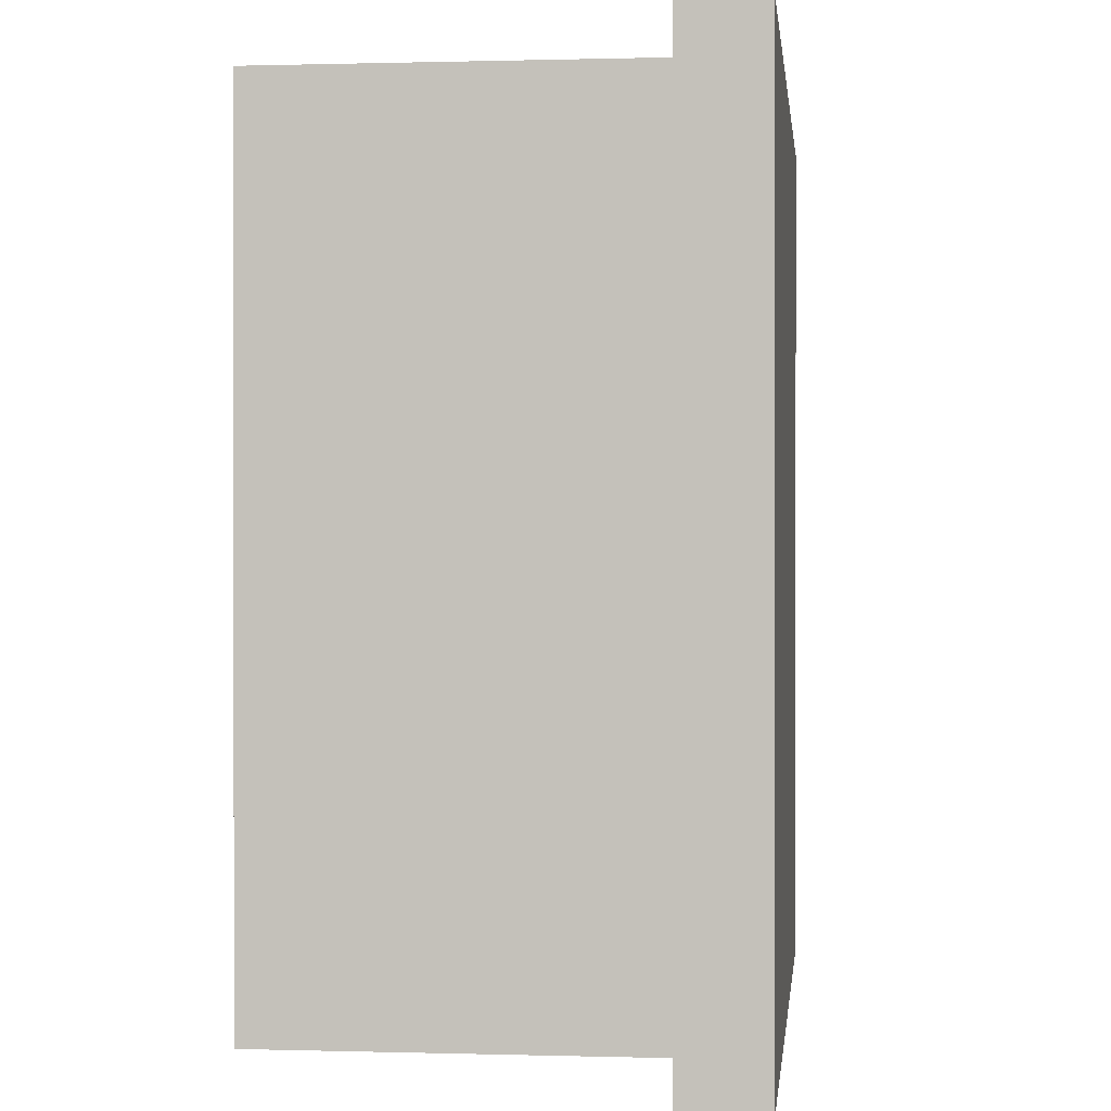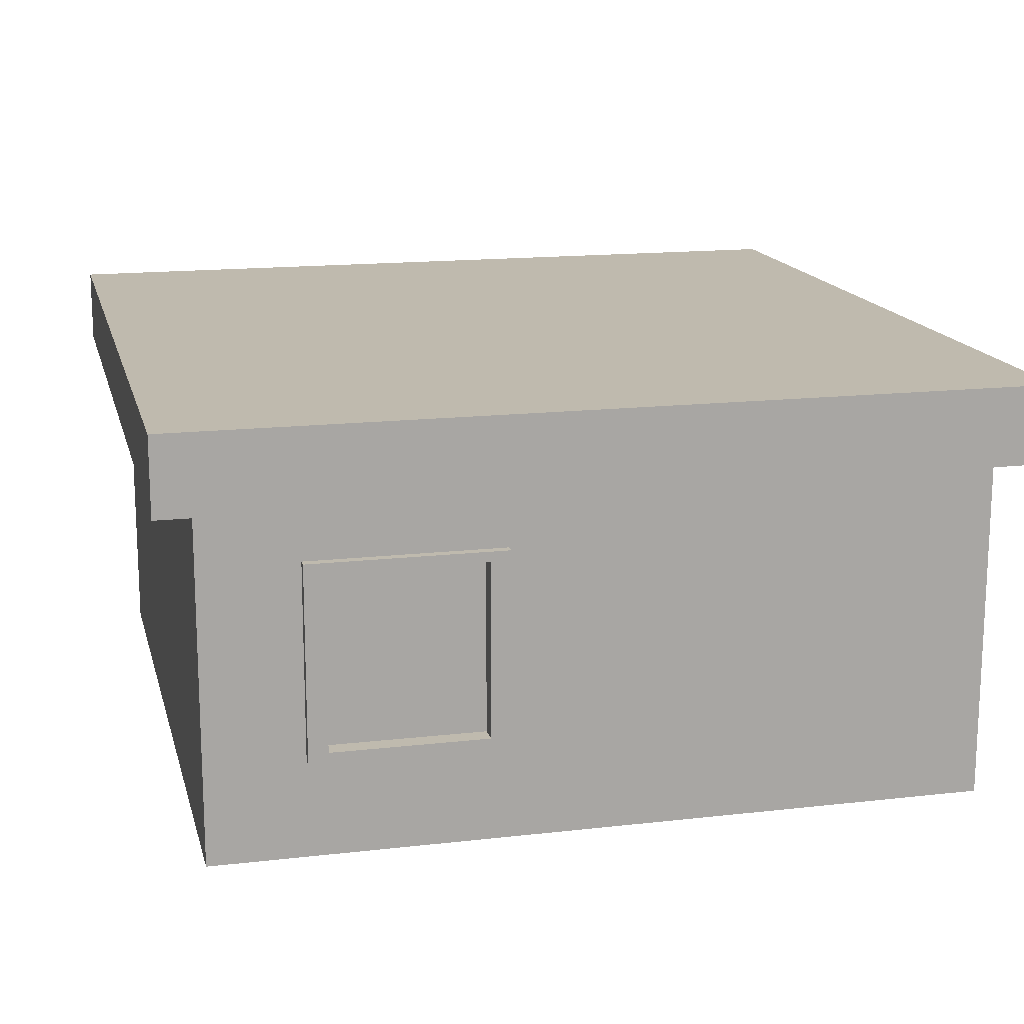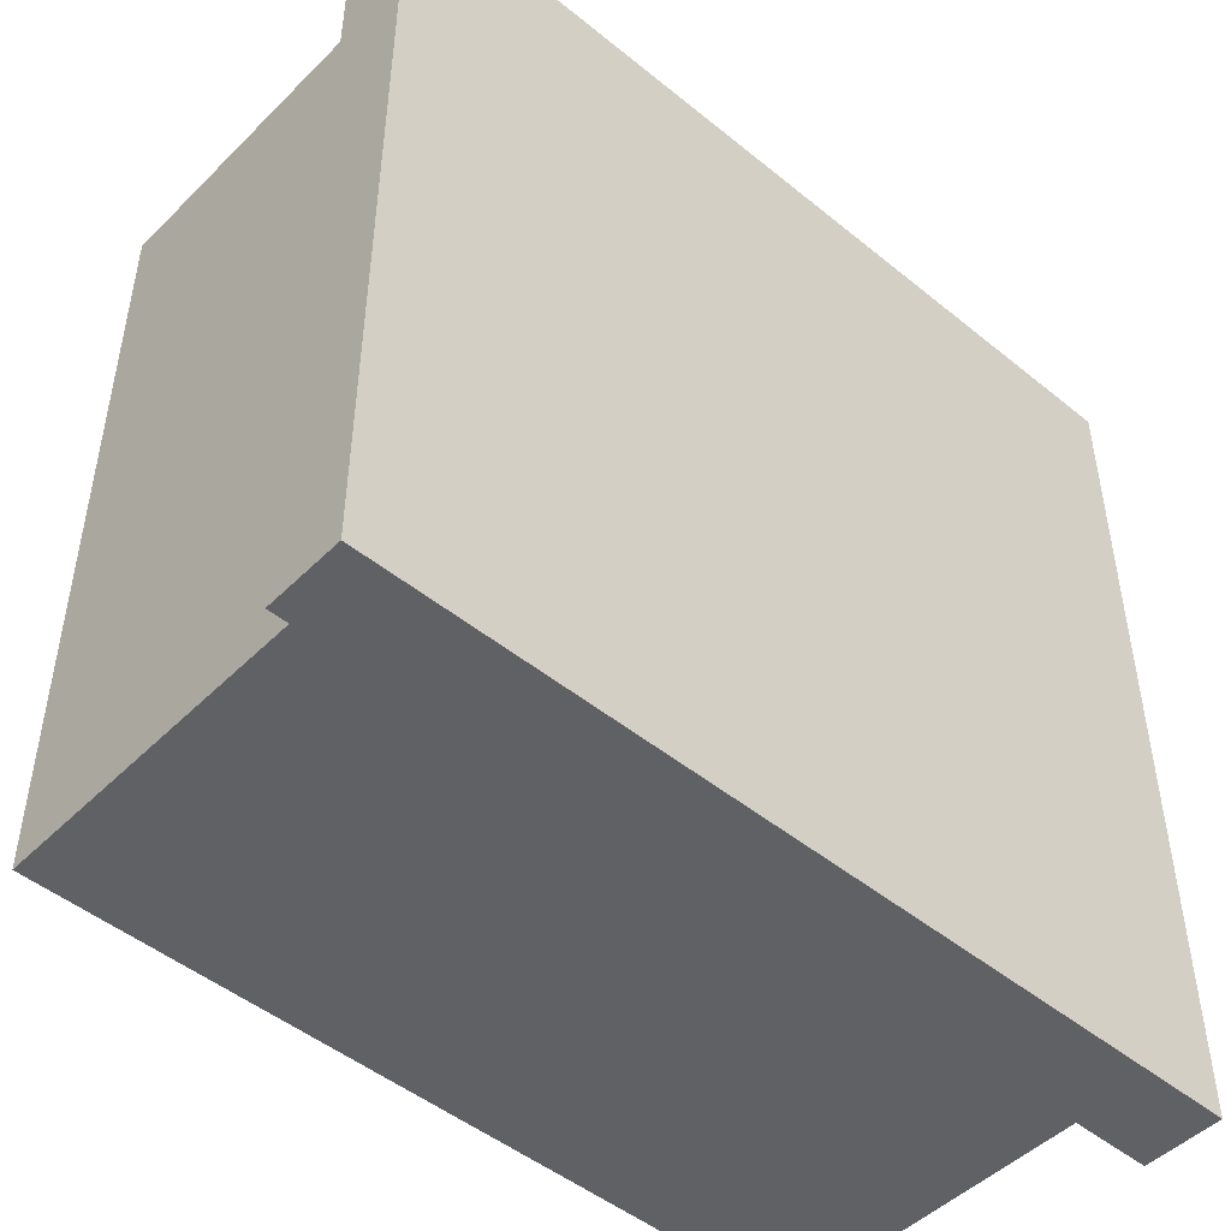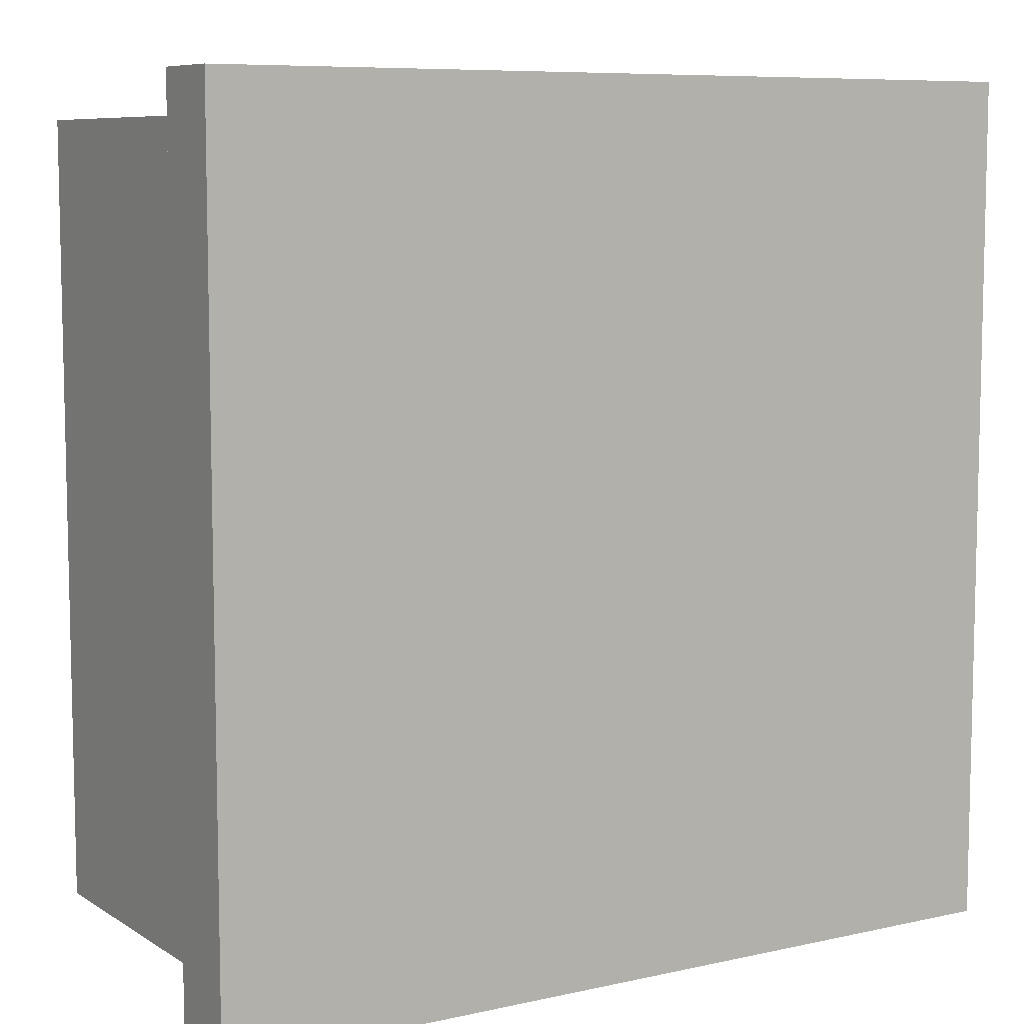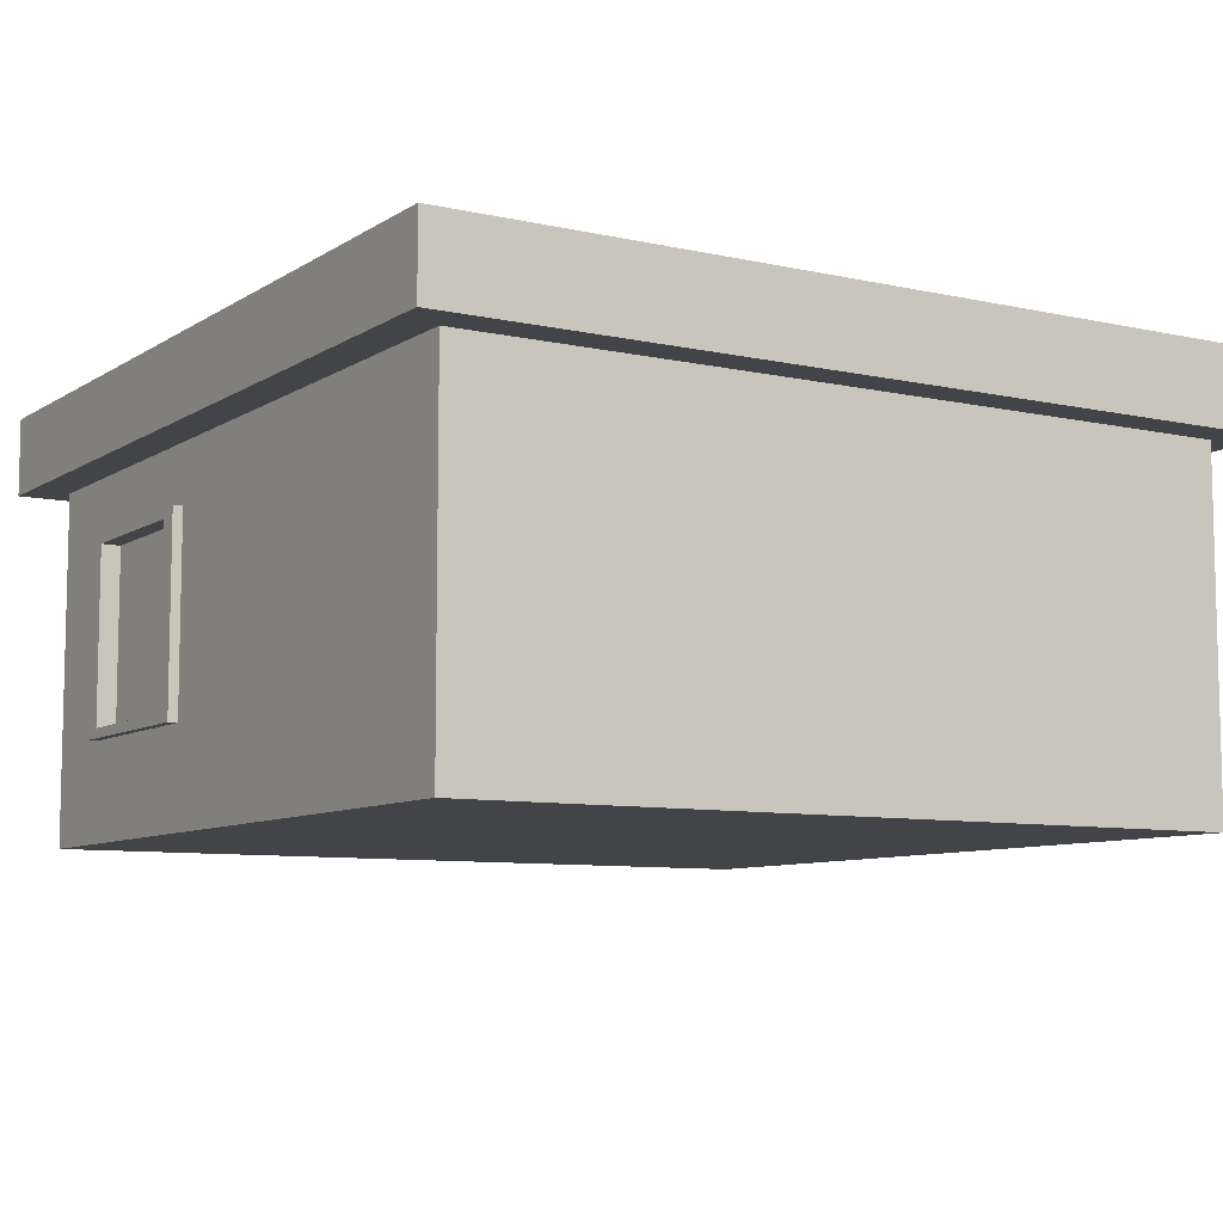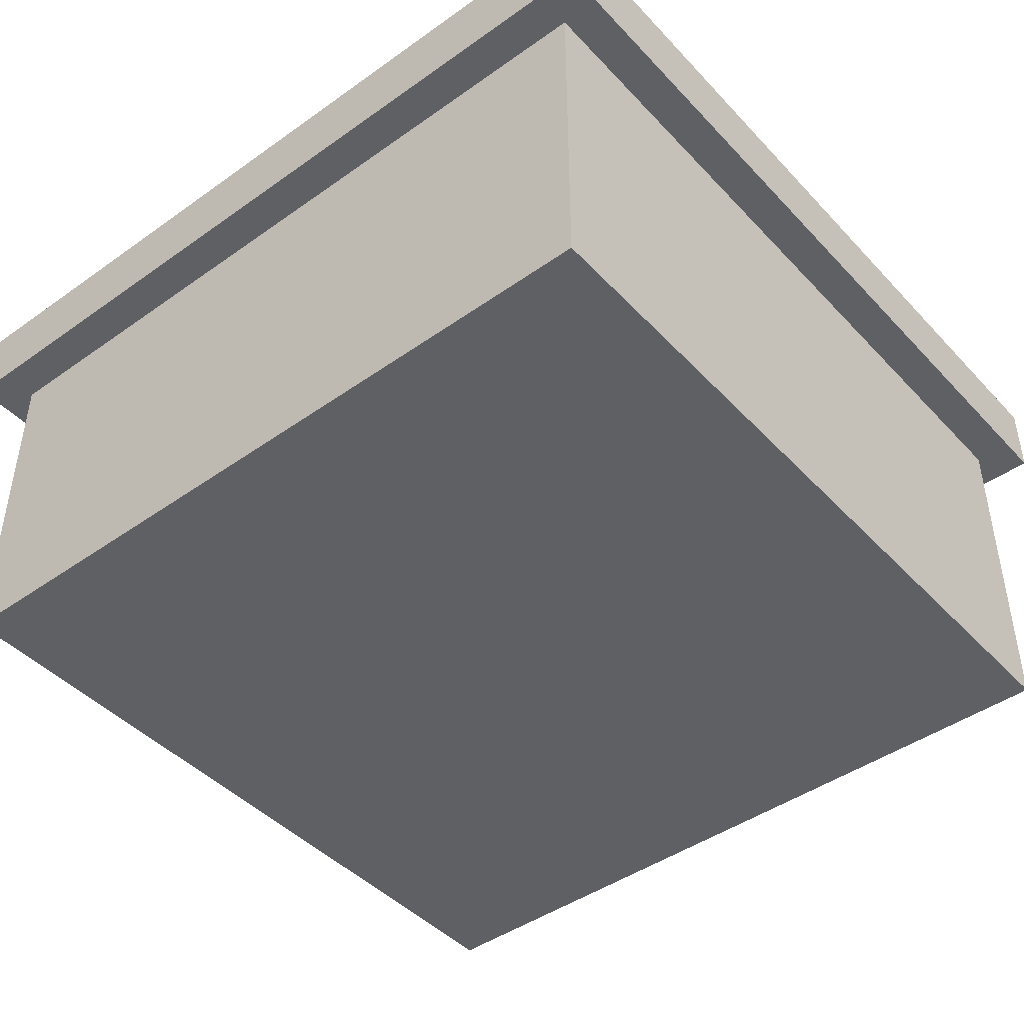
<metadata>
{"format":"obj","ext":"obj","renderer":"f3d","projection":"perspective","resolution":1024,"background":"white","views":[{"elev":0.3,"azim":96.2,"up":"+Z"},{"elev":15.6,"azim":-103.6,"up":"+Y"},{"elev":-48.2,"azim":137.7,"up":"+Z"},{"elev":8.0,"azim":148.3,"up":"+Z"},{"elev":-8.3,"azim":-31.6,"up":"+Y"},{"elev":-44.4,"azim":39.6,"up":"+Y"}]}
</metadata>
<code>
o 立方体.001_立方体.004
v -5.5 2 5.5
v -5.5 3 5.5
v -5.5 2 -5.5
v -5.5 3 -5.5
v 5.5 2 5.5
v 5.5 3 5.5
v 5.5 2 -5.5
v 5.5 3 -5.5
v -5 -2.5 5
v -5 2.5 5
v -5 -2.5 -5
v -5 2.5 -5
v 5 -2.5 5
v 5 2.5 5
v 5 -2.5 -5
v 5 2.5 -5
v -5 -2.5 0
v -5 2.5 0
v 5 -2.5 0
v 5 2.5 0
v -5 2.5 -3.333
v 5 -2.5 -3.333
v -5 -2.5 -3.333
v 5 2.5 -3.333
v -5 -2.5 -1.666
v 5 2.5 -1.666
v -5 2.5 -1.666
v 5 -2.5 -1.666
v -5 -2.5 1.667
v 5 2.5 1.667
v -5 2.5 1.667
v 5 -2.5 1.667
v -5 -2.5 3.334
v 5 2.5 3.334
v -5 2.5 3.334
v 5 -2.5 3.334
v -5 0.8325 5
v -5 0.8325 -5
v 5 0.8325 -5
v 5 0.8325 5
v 5 0.8325 0
v -5 0.8325 0
v 5 0.8325 -3.333
v -5 1.124 -3.499
v -5 1.124 -1.5
v 5 0.8325 -1.666
v -5 0.8325 1.667
v 5 0.8325 1.667
v -5 0.8325 3.334
v 5 0.8325 3.334
v -5 -0.8337 -5
v 5 -0.8337 -5
v 5 -0.8337 5
v 5 -0.8337 0
v -5 -0.8337 0
v 5 -0.8337 -3.333
v -5 -1.125 -3.499
v -5 -1.125 -1.5
v 5 -0.8337 -1.666
v -5 -0.8337 1.667
v 5 -0.8337 1.667
v -5 -0.8337 3.334
v 5 -0.8337 3.334
v -5 -0.8337 5
v -5 1.249 -1.25
v -5 1.249 -3.749
v -5 -1.25 -3.749
v -5 -1.25 -1.25
v -4.875 1.124 -1.5
v -4.875 1.124 -3.499
v -4.875 -1.125 -3.499
v -4.875 -1.125 -1.5
v -5.125 1.249 -1.25
v -5.125 1.249 -3.749
v -5.125 -1.25 -3.749
v -5.125 -1.25 -1.25
v -5.125 1.124 -1.5
v -5.125 1.124 -3.499
v -5.125 -1.125 -3.499
v -5.125 -1.125 -1.5
f 2 3 1
f 4 7 3
f 8 5 7
f 6 1 5
f 7 1 3
f 4 6 8
f 66 12 38
f 12 39 38
f 34 40 50
f 14 37 40
f 36 9 33
f 35 14 34
f 27 20 26
f 28 17 25
f 26 41 46
f 31 42 47
f 16 43 39
f 15 23 11
f 12 24 16
f 27 66 65
f 18 65 42
f 24 46 43
f 22 25 23
f 21 26 24
f 35 47 49
f 18 30 20
f 19 29 17
f 20 48 41
f 10 49 37
f 31 34 30
f 32 33 29
f 30 50 48
f 48 63 61
f 37 62 64
f 41 61 54
f 43 59 56
f 42 68 55
f 58 71 57
f 39 56 52
f 47 55 60
f 46 54 59
f 53 37 64
f 50 53 63
f 38 52 51
f 66 51 67
f 67 11 23
f 51 15 11
f 63 13 36
f 53 9 13
f 59 19 28
f 60 17 29
f 52 22 15
f 68 23 25
f 17 68 25
f 56 28 22
f 54 32 19
f 64 33 9
f 61 36 32
f 60 29 33
f 67 74 66
f 44 79 57
f 57 80 58
f 68 75 67
f 69 71 72
f 57 70 44
f 45 72 58
f 44 69 45
f 77 74 78
f 78 75 79
f 80 73 77
f 79 76 80
f 58 77 45
f 65 76 68
f 45 78 44
f 66 73 65
f 2 4 3
f 4 8 7
f 8 6 5
f 6 2 1
f 7 5 1
f 4 2 6
f 66 21 12
f 12 16 39
f 34 14 40
f 14 10 37
f 36 13 9
f 35 10 14
f 27 18 20
f 28 19 17
f 26 20 41
f 31 18 42
f 16 24 43
f 15 22 23
f 12 21 24
f 27 21 66
f 18 27 65
f 24 26 46
f 22 28 25
f 21 27 26
f 35 31 47
f 18 31 30
f 19 32 29
f 20 30 48
f 10 35 49
f 31 35 34
f 32 36 33
f 30 34 50
f 48 50 63
f 37 49 62
f 41 48 61
f 43 46 59
f 42 65 68
f 58 72 71
f 39 43 56
f 47 42 55
f 46 41 54
f 53 40 37
f 50 40 53
f 38 39 52
f 66 38 51
f 67 51 11
f 51 52 15
f 63 53 13
f 53 64 9
f 59 54 19
f 60 55 17
f 52 56 22
f 68 67 23
f 17 55 68
f 56 59 28
f 54 61 32
f 64 62 33
f 61 63 36
f 33 62 60
f 62 49 60
f 49 47 60
f 67 75 74
f 44 78 79
f 57 79 80
f 68 76 75
f 69 70 71
f 57 71 70
f 45 69 72
f 44 70 69
f 77 73 74
f 78 74 75
f 80 76 73
f 79 75 76
f 58 80 77
f 65 73 76
f 45 77 78
f 66 74 73

</code>
